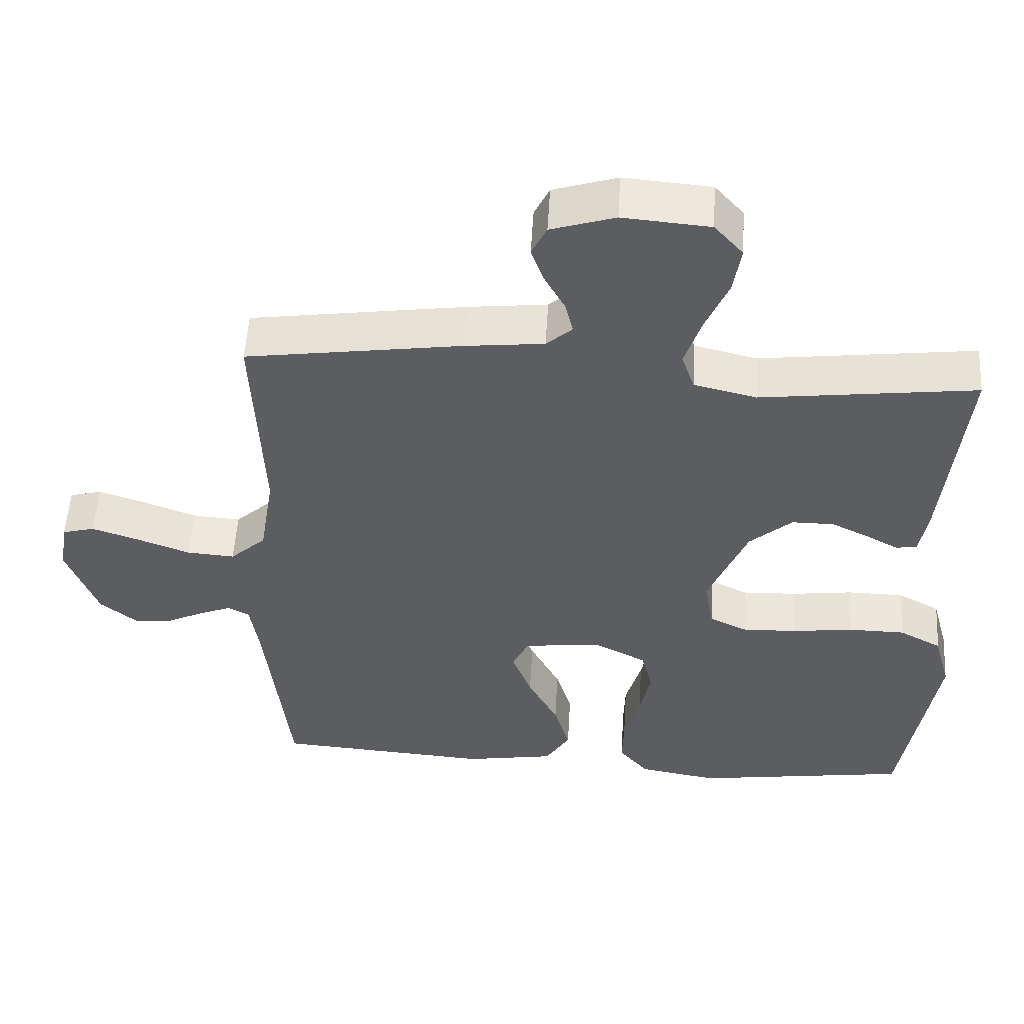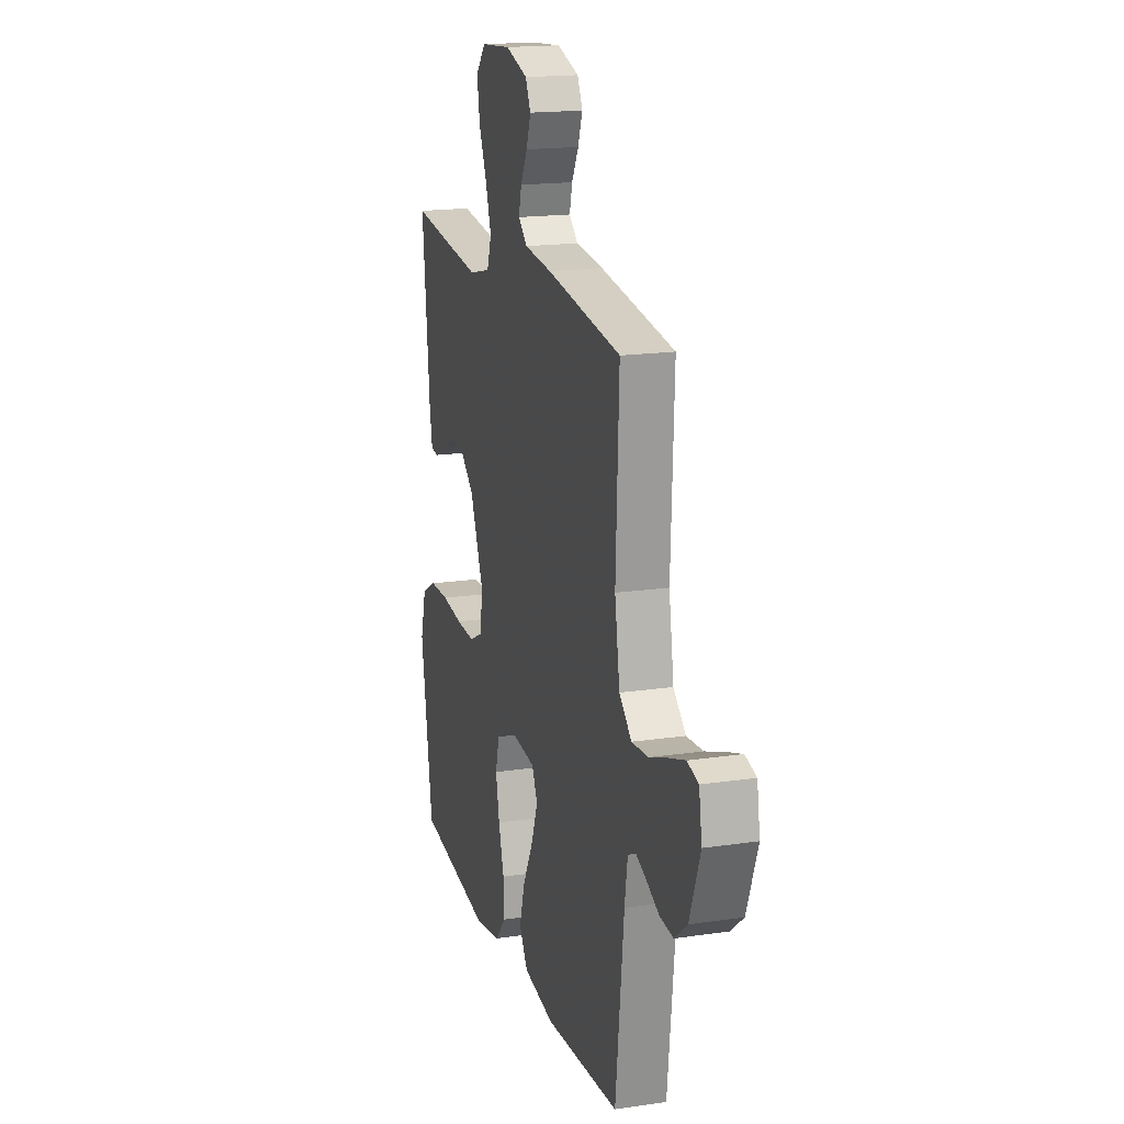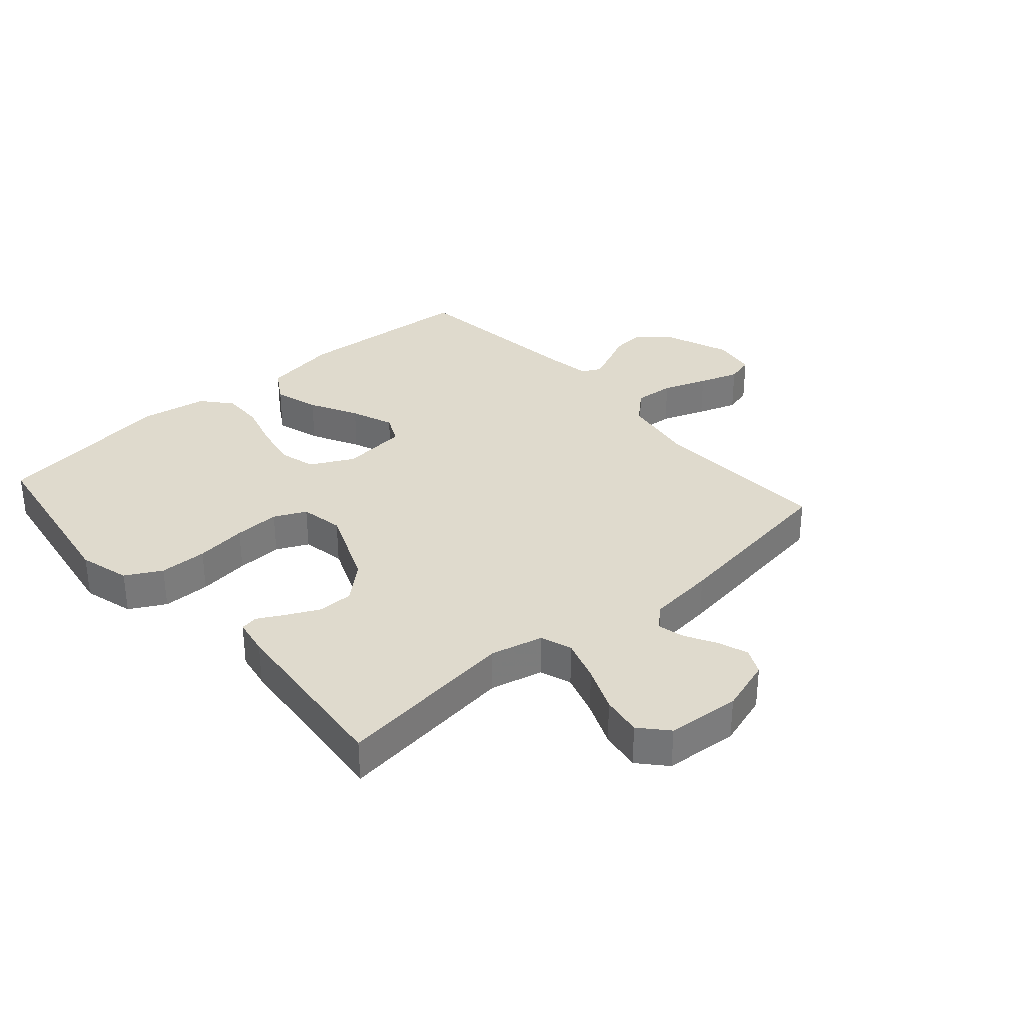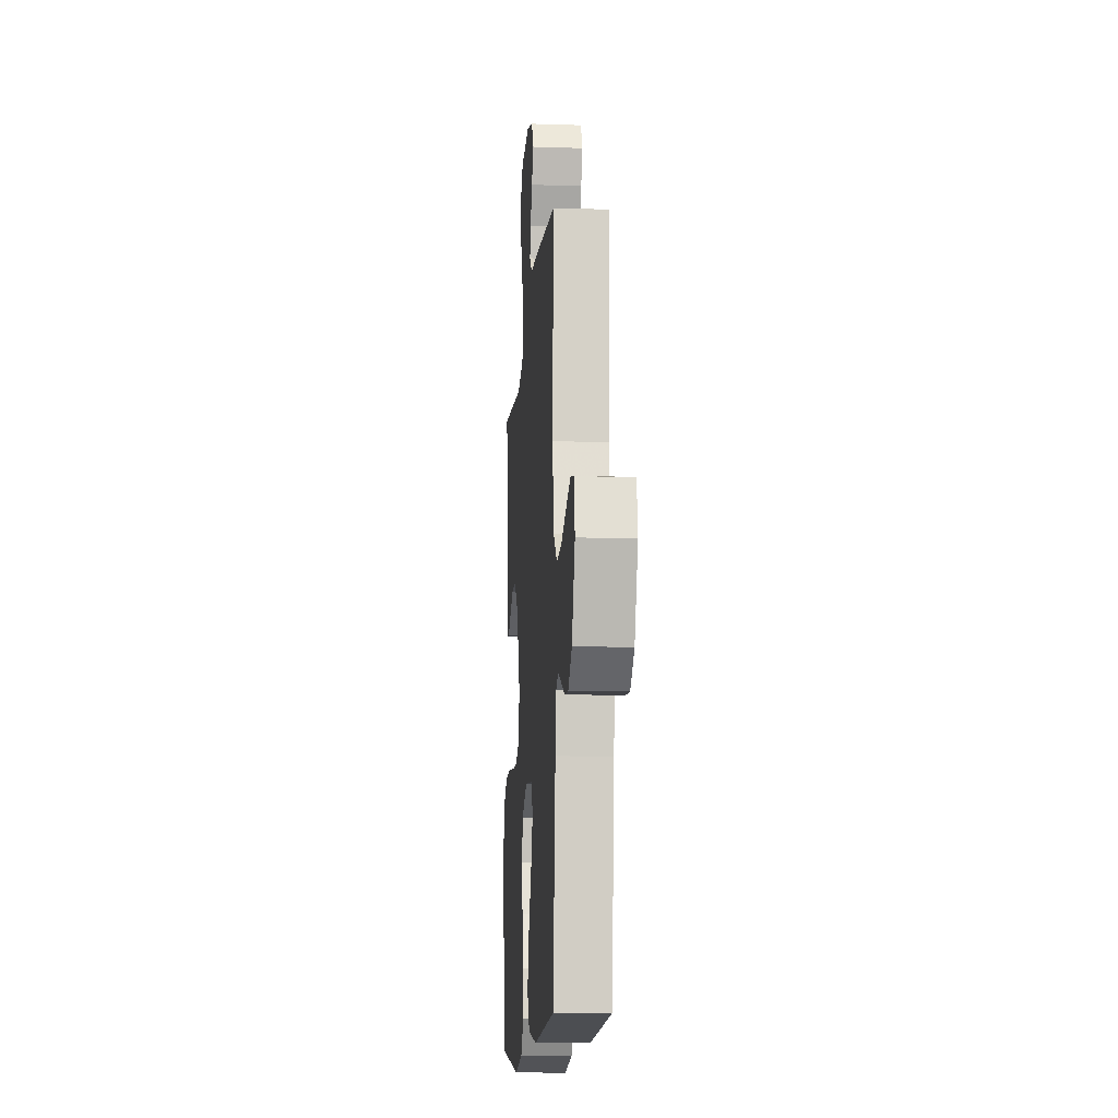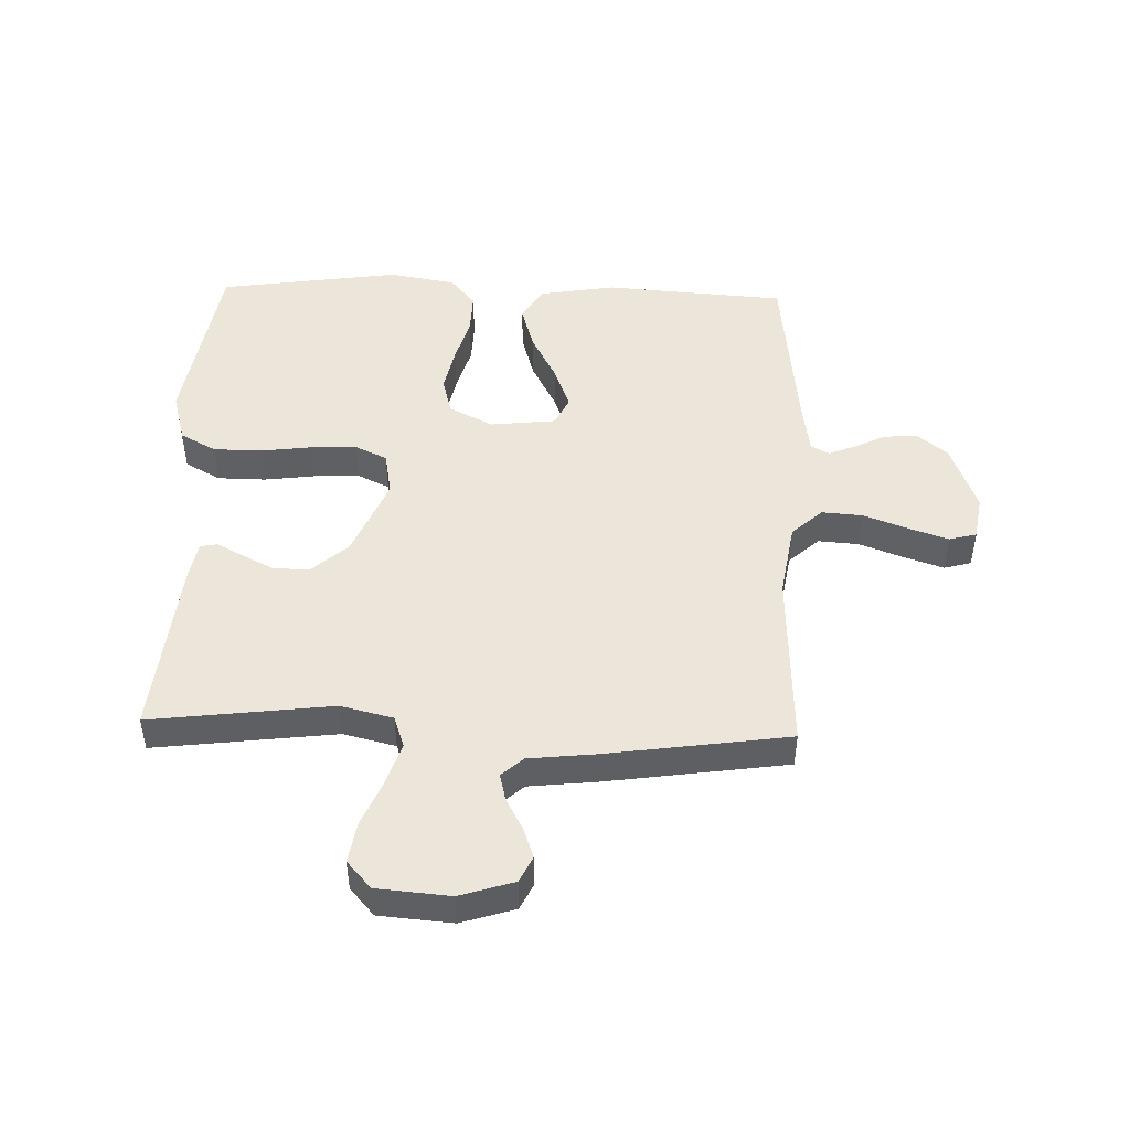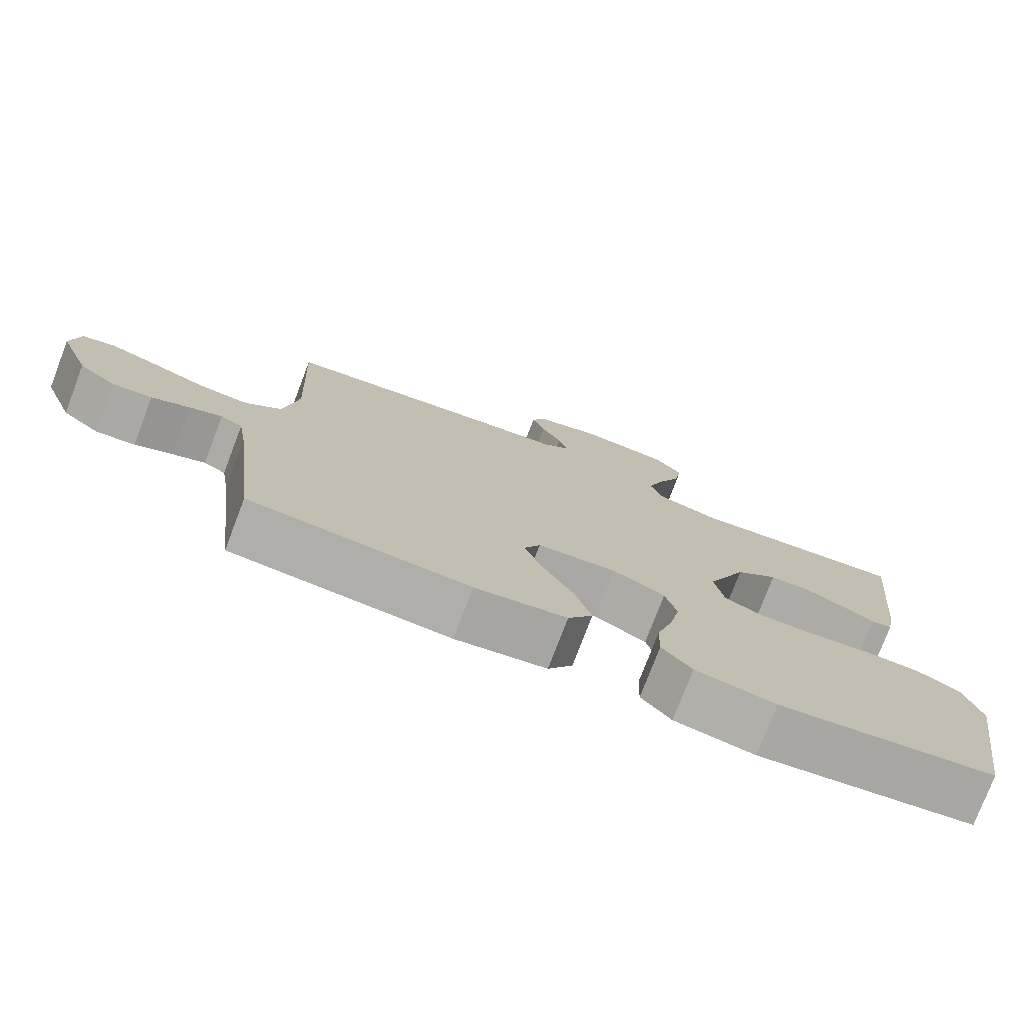
<metadata>
{"format":"obj","ext":"obj","renderer":"f3d","projection":"perspective","resolution":1024,"background":"white","views":[{"elev":53.1,"azim":-176.6,"up":"+Z"},{"elev":17.5,"azim":73.7,"up":"+Z"},{"elev":32.9,"azim":-41.4,"up":"+Y"},{"elev":-12.7,"azim":85.6,"up":"+Z"},{"elev":47.9,"azim":1.8,"up":"+Y"},{"elev":-77.0,"azim":159.1,"up":"+Z"}]}
</metadata>
<code>
v 0.5 0.07 0.5
v 0.487 0.07 0.2
v 0.507 0.07 0.077
v 0.557 0.07 0.031
v 0.624 0.07 0.036
v 0.697 0.07 0.063
v 0.763 0.07 0.085
v 0.808 0.07 0.073
v 0.82 0.07 0
v 0.777 0.07 -0.114
v 0.726 0.07 -0.155
v 0.672 0.07 -0.15
v 0.62 0.07 -0.125
v 0.576 0.07 -0.107
v 0.546 0.07 -0.123
v 0.534 0.07 -0.2
v 0.5 0.07 -0.5
v 0.2 0.07 -0.521
v 0.075 0.07 -0.5
v 0.041 0.07 -0.445
v 0.063 0.07 -0.37
v 0.105 0.07 -0.29
v 0.132 0.07 -0.219
v 0.109 0.07 -0.171
v 0 0.07 -0.159
v -0.072 0.07 -0.196
v -0.088 0.07 -0.257
v -0.073 0.07 -0.331
v -0.051 0.07 -0.408
v -0.049 0.07 -0.476
v -0.09 0.07 -0.525
v -0.2 0.07 -0.544
v -0.5 0.07 -0.5
v -0.548 0.07 -0.2
v -0.525 0.07 -0.116
v -0.466 0.07 -0.084
v -0.387 0.07 -0.083
v -0.302 0.07 -0.094
v -0.226 0.07 -0.097
v -0.173 0.07 -0.072
v -0.16 0.07 0
v -0.215 0.07 0.132
v -0.274 0.07 0.184
v -0.333 0.07 0.184
v -0.386 0.07 0.158
v -0.43 0.07 0.134
v -0.459 0.07 0.139
v -0.47 0.07 0.2
v -0.5 0.07 0.5
v -0.2 0.07 0.463
v -0.113 0.07 0.484
v -0.095 0.07 0.536
v -0.118 0.07 0.607
v -0.15 0.07 0.682
v -0.161 0.07 0.749
v -0.121 0.07 0.794
v 0 0.07 0.804
v 0.089 0.07 0.776
v 0.11 0.07 0.733
v 0.092 0.07 0.683
v 0.064 0.07 0.632
v 0.053 0.07 0.587
v 0.089 0.07 0.555
v 0.2 0.07 0.543
v 0.5 0 0.5
v 0.487 0 0.2
v 0.507 0 0.077
v 0.557 0 0.031
v 0.624 0 0.036
v 0.697 0 0.063
v 0.763 0 0.085
v 0.808 0 0.073
v 0.82 0 0
v 0.777 0 -0.114
v 0.726 0 -0.155
v 0.672 0 -0.15
v 0.62 0 -0.125
v 0.576 0 -0.107
v 0.546 0 -0.123
v 0.534 0 -0.2
v 0.5 0 -0.5
v 0.2 0 -0.521
v 0.075 0 -0.5
v 0.041 0 -0.445
v 0.063 0 -0.37
v 0.105 0 -0.29
v 0.132 0 -0.219
v 0.109 0 -0.171
v 0 0 -0.159
v -0.072 0 -0.196
v -0.088 0 -0.257
v -0.073 0 -0.331
v -0.051 0 -0.408
v -0.049 0 -0.476
v -0.09 0 -0.525
v -0.2 0 -0.544
v -0.5 0 -0.5
v -0.548 0 -0.2
v -0.525 0 -0.116
v -0.466 0 -0.084
v -0.387 0 -0.083
v -0.302 0 -0.094
v -0.226 0 -0.097
v -0.173 0 -0.072
v -0.16 0 0
v -0.215 0 0.132
v -0.274 0 0.184
v -0.333 0 0.184
v -0.386 0 0.158
v -0.43 0 0.134
v -0.459 0 0.139
v -0.47 0 0.2
v -0.5 0 0.5
v -0.2 0 0.463
v -0.113 0 0.484
v -0.095 0 0.536
v -0.118 0 0.607
v -0.15 0 0.682
v -0.161 0 0.749
v -0.121 0 0.794
v 0 0 0.804
v 0.089 0 0.776
v 0.11 0 0.733
v 0.092 0 0.683
v 0.064 0 0.632
v 0.053 0 0.587
v 0.089 0 0.555
v 0.2 0 0.543
f 63 64 1 2
f 62 63 2 3
f 59 60 61
f 58 59 61
f 57 58 61
f 56 57 61
f 55 56 61
f 54 55 61
f 53 54 61
f 52 53 61 62
f 51 52 62 3
f 48 49 50
f 47 48 50
f 46 47 50
f 45 46 50
f 44 45 50 51
f 43 44 51
f 51 3 4
f 43 51 4
f 42 43 4
f 36 37 38
f 35 36 38
f 34 35 38
f 33 34 38
f 32 33 38
f 31 32 38
f 30 31 38
f 29 30 38
f 28 29 38
f 27 28 38 39
f 26 27 39 40
f 20 21 22
f 19 20 22
f 18 19 22
f 17 18 22
f 16 17 22
f 15 16 22 23
f 14 15 23 24
f 11 12 13
f 10 11 13
f 9 10 13
f 8 9 13
f 7 8 13
f 6 7 13
f 5 6 13
f 4 5 13 14
f 14 24 25
f 4 14 25
f 42 4 25
f 41 42 25
f 25 26 40 41
f 66 65 128 127
f 67 66 127 126
f 125 124 123
f 125 123 122
f 125 122 121
f 125 121 120
f 125 120 119
f 125 119 118
f 125 118 117
f 126 125 117 116
f 67 126 116 115
f 114 113 112
f 114 112 111
f 114 111 110
f 114 110 109
f 115 114 109 108
f 115 108 107
f 68 67 115
f 68 115 107
f 68 107 106
f 102 101 100
f 102 100 99
f 102 99 98
f 102 98 97
f 102 97 96
f 102 96 95
f 102 95 94
f 102 94 93
f 102 93 92
f 103 102 92 91
f 104 103 91 90
f 86 85 84
f 86 84 83
f 86 83 82
f 86 82 81
f 86 81 80
f 87 86 80 79
f 88 87 79 78
f 77 76 75
f 77 75 74
f 77 74 73
f 77 73 72
f 77 72 71
f 77 71 70
f 77 70 69
f 78 77 69 68
f 89 88 78
f 89 78 68
f 89 68 106
f 89 106 105
f 105 104 90 89
f 1 65 66 2
f 2 66 67 3
f 3 67 68 4
f 4 68 69 5
f 5 69 70 6
f 6 70 71 7
f 7 71 72 8
f 8 72 73 9
f 9 73 74 10
f 10 74 75 11
f 11 75 76 12
f 12 76 77 13
f 13 77 78 14
f 14 78 79 15
f 15 79 80 16
f 16 80 81 17
f 17 81 82 18
f 18 82 83 19
f 19 83 84 20
f 20 84 85 21
f 21 85 86 22
f 22 86 87 23
f 23 87 88 24
f 24 88 89 25
f 25 89 90 26
f 26 90 91 27
f 27 91 92 28
f 28 92 93 29
f 29 93 94 30
f 30 94 95 31
f 31 95 96 32
f 32 96 97 33
f 33 97 98 34
f 34 98 99 35
f 35 99 100 36
f 36 100 101 37
f 37 101 102 38
f 38 102 103 39
f 39 103 104 40
f 40 104 105 41
f 41 105 106 42
f 42 106 107 43
f 43 107 108 44
f 44 108 109 45
f 45 109 110 46
f 46 110 111 47
f 47 111 112 48
f 48 112 113 49
f 49 113 114 50
f 50 114 115 51
f 51 115 116 52
f 52 116 117 53
f 53 117 118 54
f 54 118 119 55
f 55 119 120 56
f 56 120 121 57
f 57 121 122 58
f 58 122 123 59
f 59 123 124 60
f 60 124 125 61
f 61 125 126 62
f 62 126 127 63
f 63 127 128 64
f 64 128 65 1

</code>
